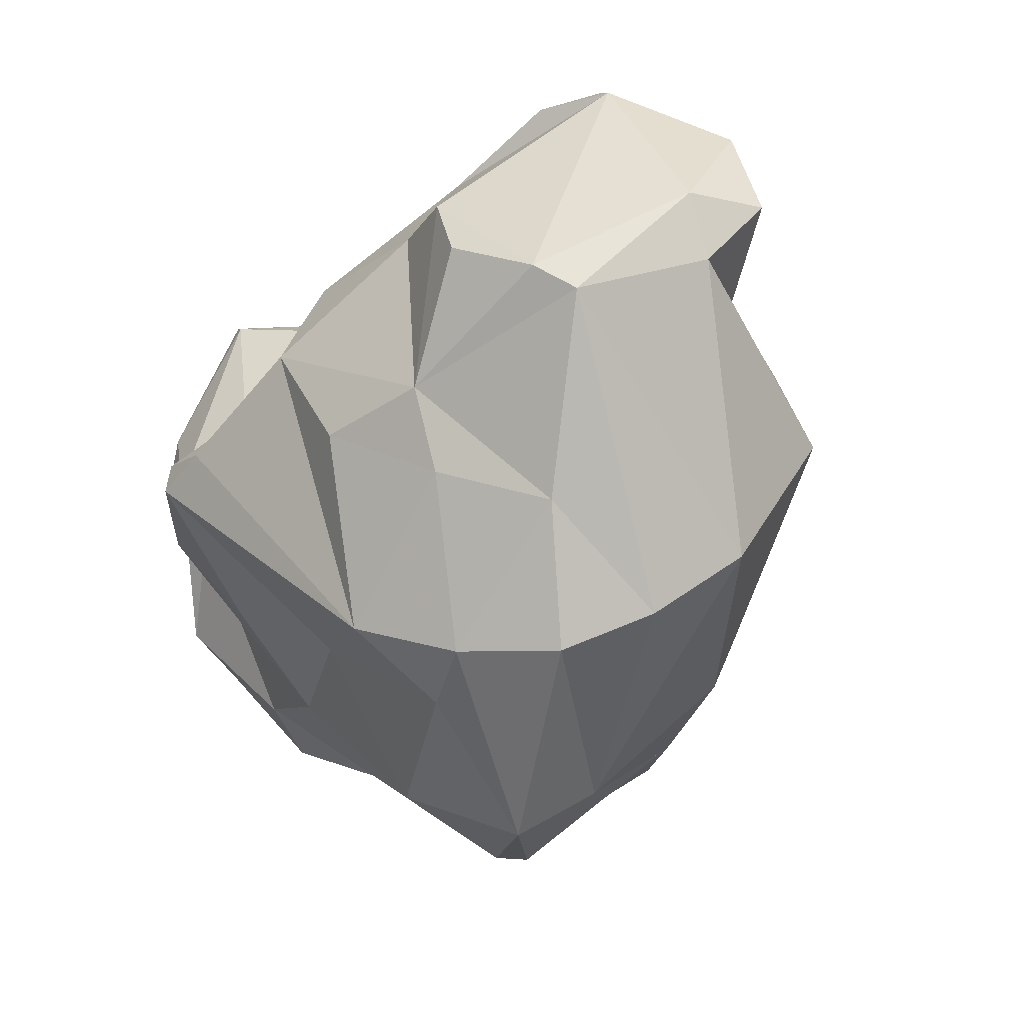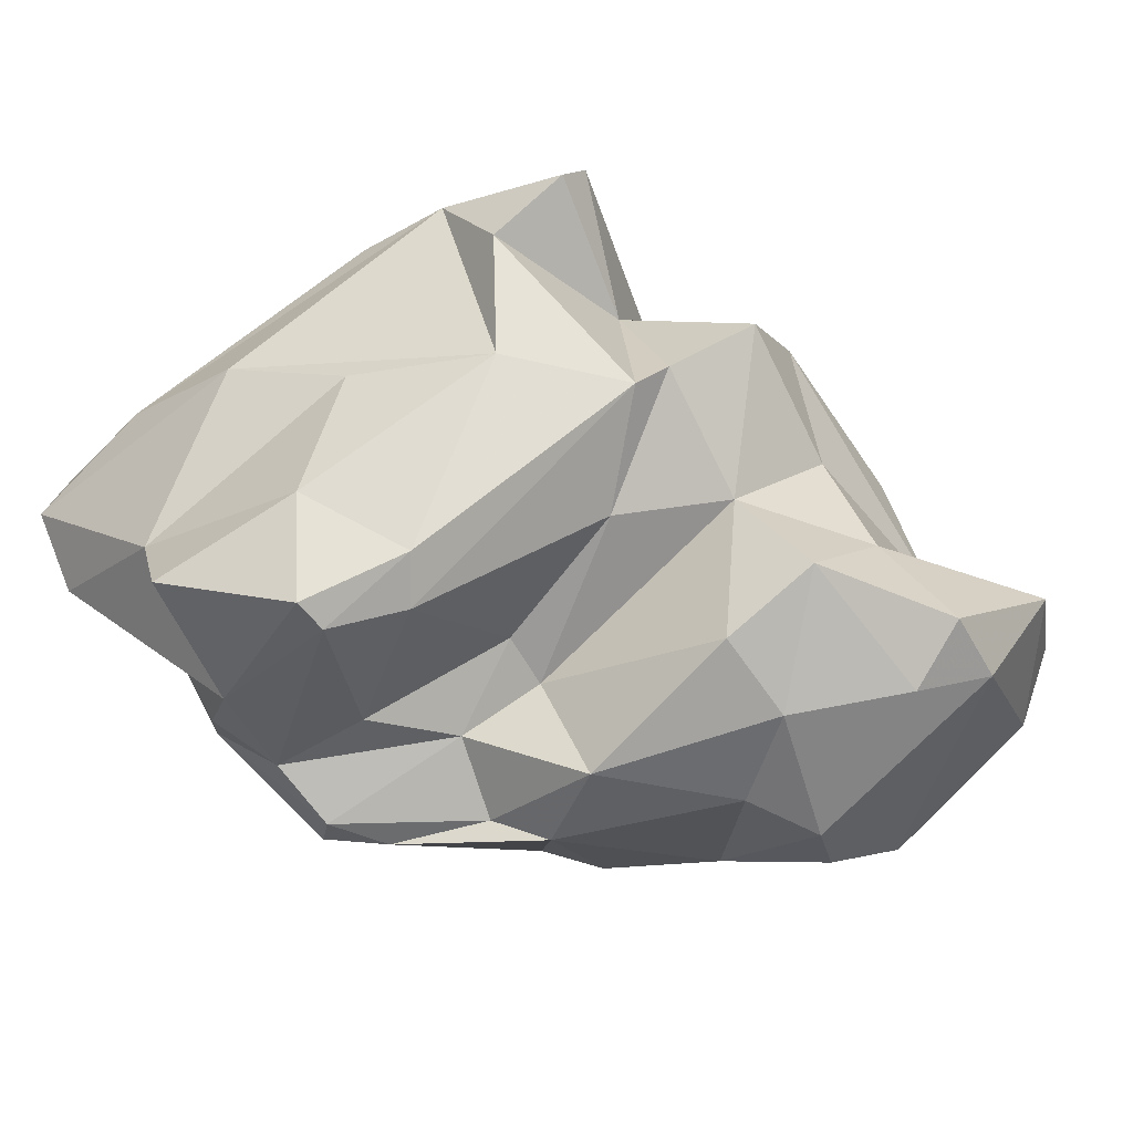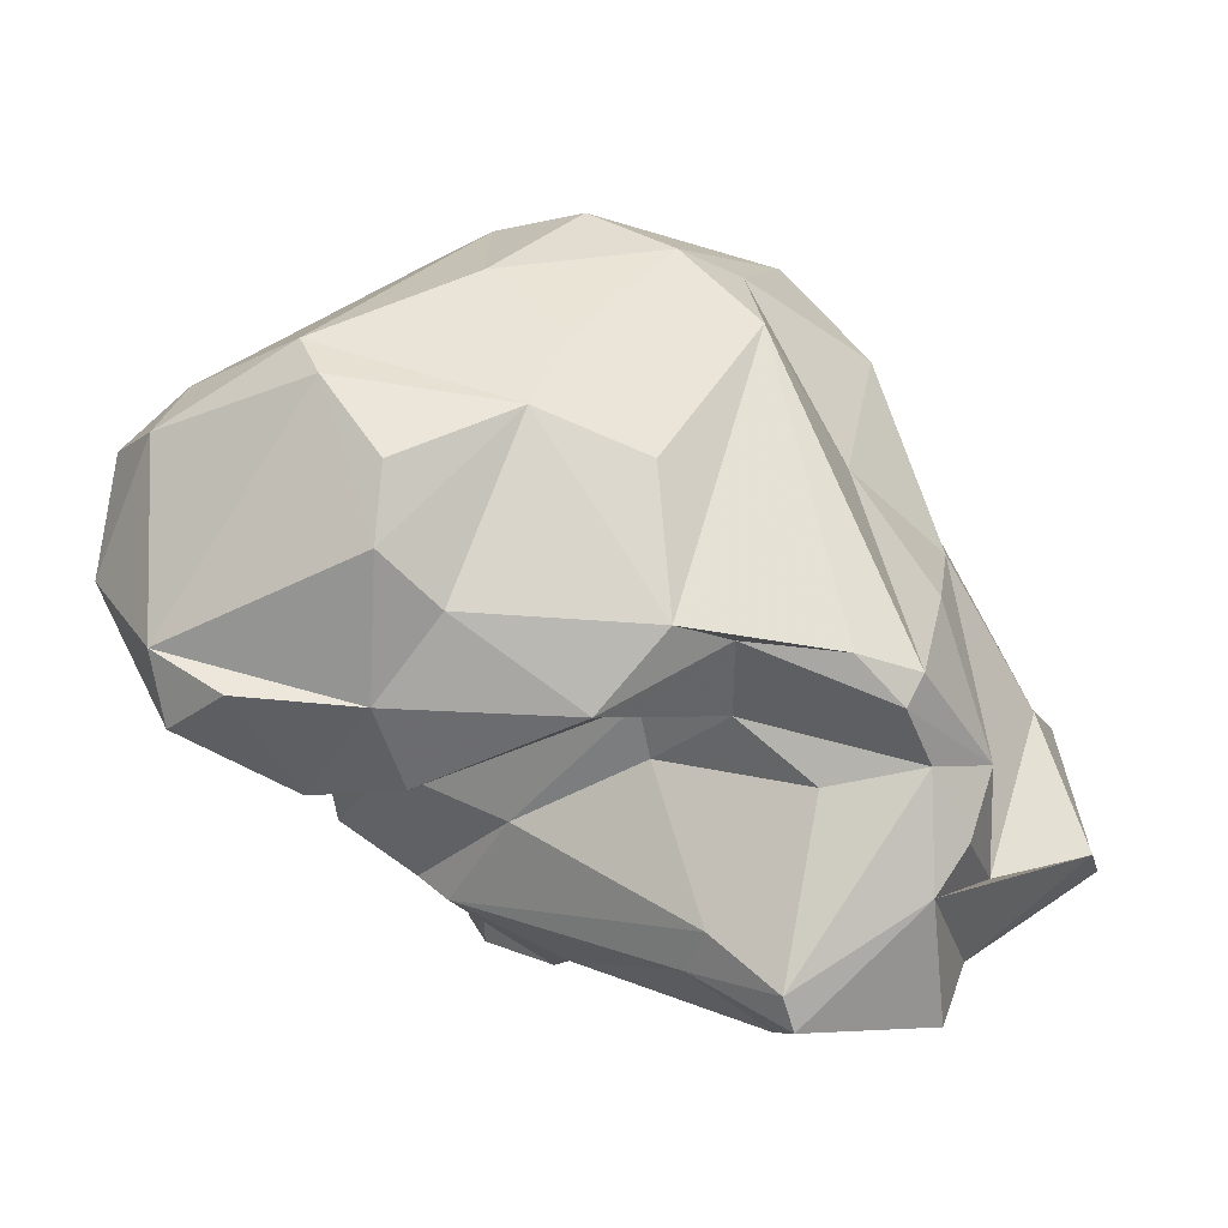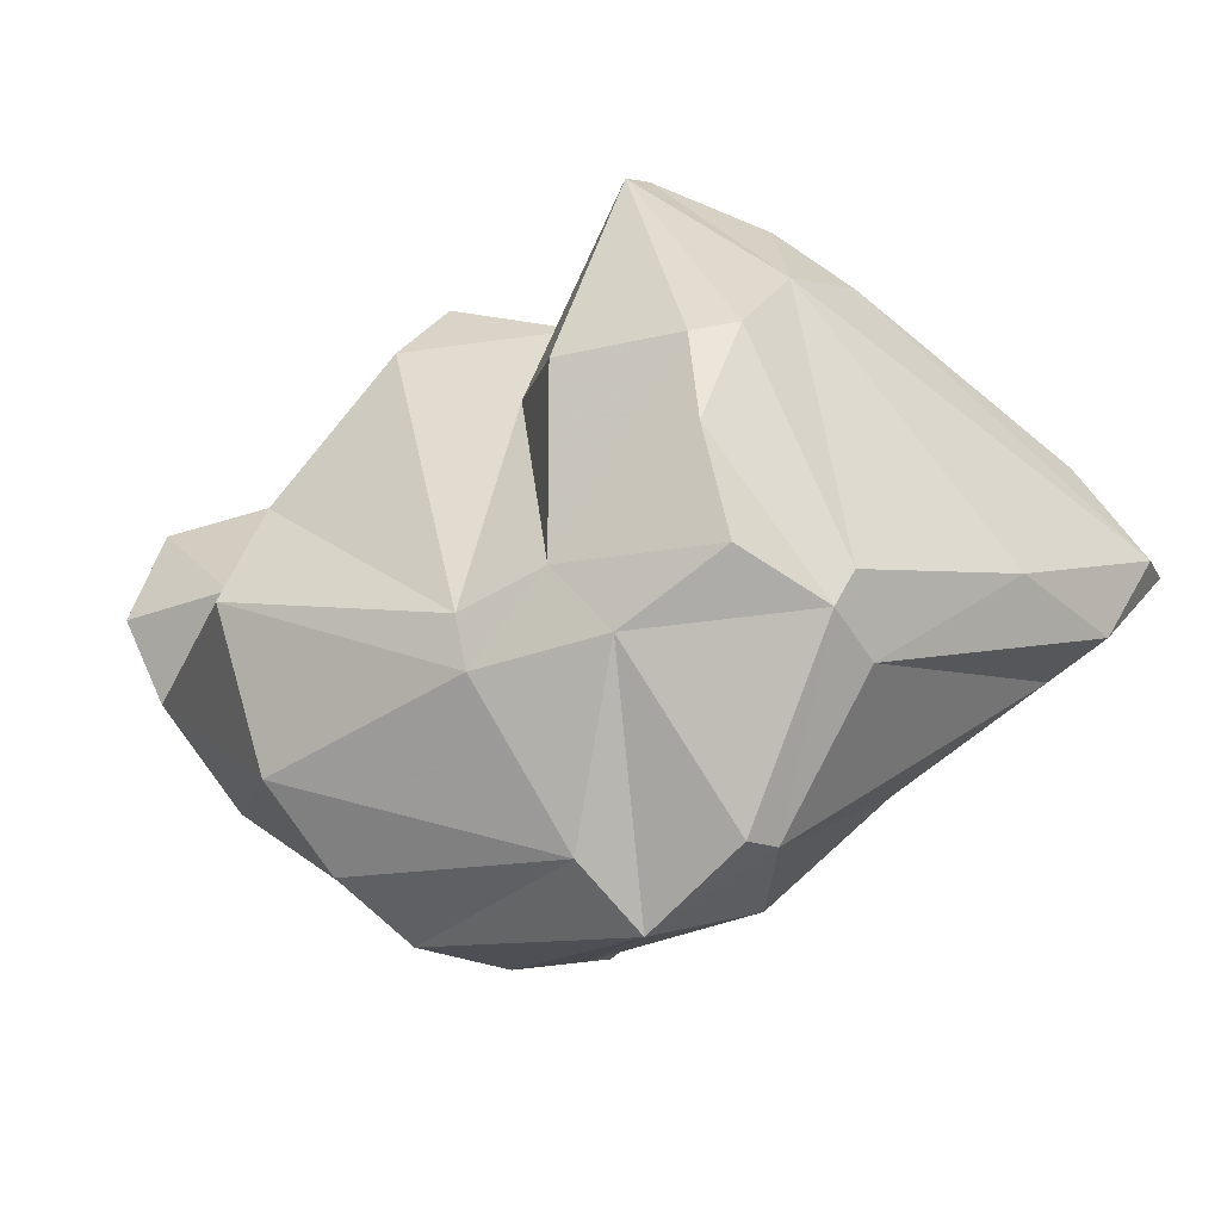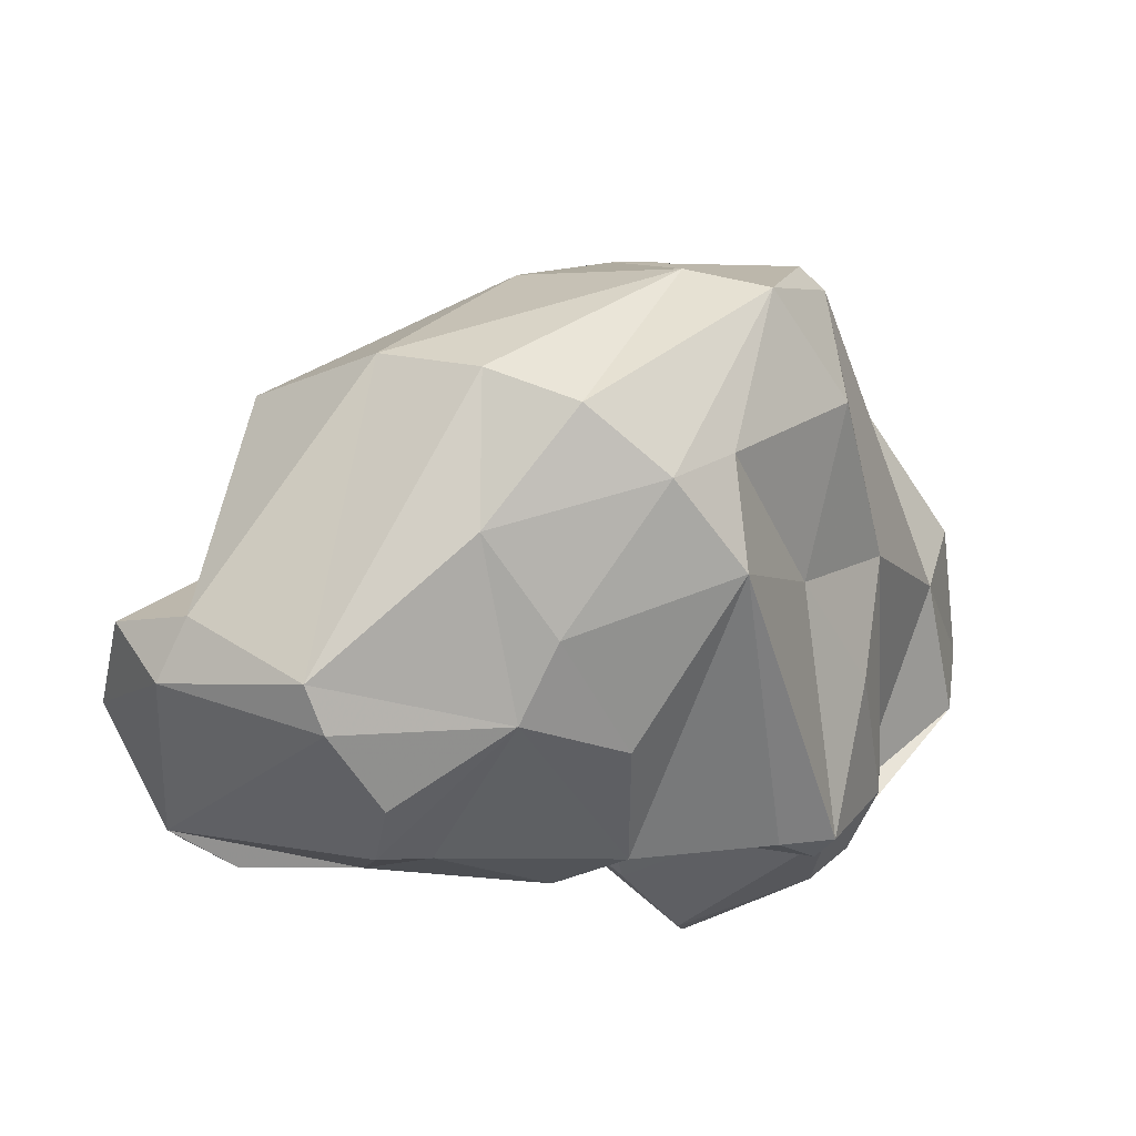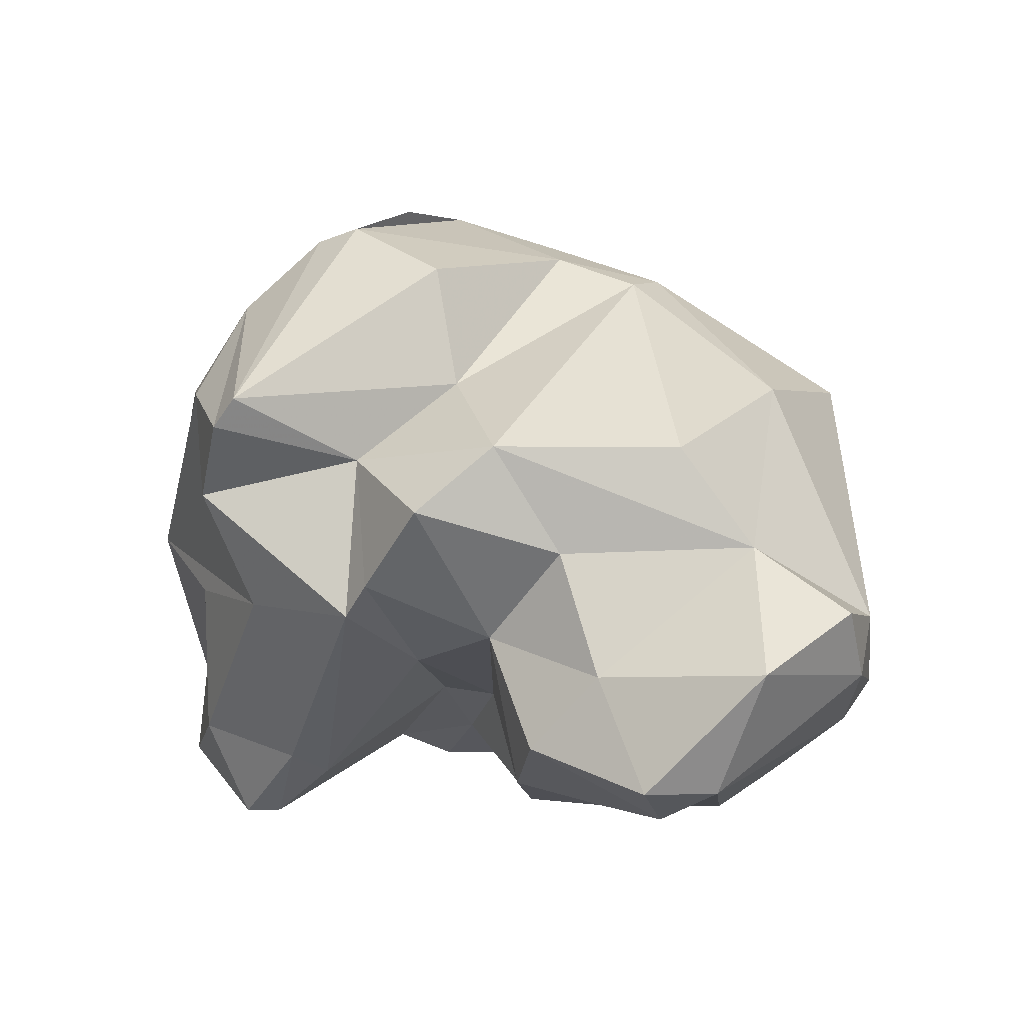
<metadata>
{"format":"obj","ext":"obj","renderer":"f3d","projection":"perspective","resolution":1024,"background":"white","views":[{"elev":-76.0,"azim":-137.9,"up":"+Y"},{"elev":-55.4,"azim":-157.0,"up":"+Z"},{"elev":-71.6,"azim":3.4,"up":"+Z"},{"elev":77.8,"azim":27.8,"up":"+Z"},{"elev":-12.9,"azim":-2.7,"up":"+Z"},{"elev":-0.7,"azim":-108.0,"up":"+Z"}]}
</metadata>
<code>
v 162.9 265.6 76.04
v 164.3 264.6 74.05
v 164.2 269.5 70.5
v 164.5 271.8 70.51
v 162.3 268.8 74.23
v 166.3 270.6 69.51
v 165.7 267.6 78.06
v 166.2 272.7 74.01
v 165.2 263.8 75.85
v 167.3 273.6 77.85
v 166.3 269.9 81.22
v 166.7 266.5 83.15
v 169.2 262.8 72.29
v 167.8 274.4 71.7
v 168.6 262.2 73.61
v 170 271.2 69.58
v 169.7 275.1 75.14
v 170.4 262.7 83.33
v 167.6 278.2 79.14
v 170.5 266.8 69.33
v 173.5 268.7 87.17
v 167.3 275.8 81.22
v 170.7 273.9 70.33
v 170.8 264.7 70.43
v 170.1 279.2 76.8
v 173.4 261.3 82.53
v 171.6 275.7 83.45
v 171.7 279.1 80.88
v 173.4 261.4 77.81
v 175.8 271.7 69.18
v 171.6 283.8 81.89
v 173.8 283.7 79.77
v 171 279.6 75.82
v 173.1 276.6 74.26
v 175.7 262.9 75.04
v 172.4 276.1 87.32
v 174.4 281.9 76.15
v 177.2 274.5 73.1
v 172.2 268.7 69.61
v 171 283.3 82.79
v 175.2 270.9 88.14
v 177 281.6 86.29
v 175.6 278.1 88.98
v 174.5 264.1 72.8
v 178.8 261.5 79.43
v 174.5 267.4 87.41
v 178.4 278.4 70.14
v 176.2 260.7 81.36
v 177 272.7 72.83
v 177.1 275.8 89.87
v 181.7 274.8 71.06
v 177.8 279.8 70.75
v 177.9 265.7 72.31
v 179.5 272.7 71.54
v 178 269.4 69.69
v 182.6 283.4 78.31
v 179.6 270.2 70.48
v 178.9 282.7 76.54
v 181 263.3 77.11
v 180.2 282.3 71.7
v 180.4 279.7 68.59
v 180.7 280.8 68.58
v 179.4 264.4 86.63
v 179.3 273.3 89.99
v 176.7 279.1 88.63
v 180.6 262.7 80.51
v 184 272.3 70.12
v 177.6 270 88.78
v 182.7 270.7 70.29
v 175.7 283.6 83.18
v 184.8 281.8 70.52
v 181.9 263.6 85.79
v 183.3 267.8 77.91
v 184.8 274.3 70.95
v 183.2 266.8 87.63
v 182.4 273.1 89.46
v 184 267.2 86.99
v 184.6 271.5 70.57
v 184.6 277.7 70
v 185.6 271 75.52
v 184 272.5 88.1
v 184.4 266 83.03
v 185.7 276.6 70.91
v 182.5 274.3 89.29
v 186.6 275 72.57
v 186.5 278.7 73.3
v 178.6 283.1 83.45
v 186.2 271.1 79.52
v 185.8 281.3 73.48
v 186.5 277.4 85.07
v 186.5 282.3 79.94
v 189.8 280.8 80.31
v 190.4 281 78.46
v 188.7 276.2 79.7
v 189.9 279.4 76.08
v 189.6 277.7 81.96
g foo
f 29 15 44
f 1 2 9
f 15 9 2
f 13 15 2
f 44 15 13
f 24 44 13
f 13 2 3
f 20 24 13
f 2 1 5
f 20 13 3
f 3 2 5
f 16 20 3
f 16 39 20
f 5 4 3
f 6 3 4
f 6 16 3
f 26 18 15
f 29 26 15
f 9 18 12
f 15 18 9
f 44 35 29
f 12 7 9
f 7 1 9
f 53 35 44
f 20 44 24
f 5 1 7
f 55 53 44
f 44 20 39
f 55 44 39
f 7 8 5
f 30 55 39
f 8 4 5
f 39 16 30
f 8 14 4
f 6 4 14
f 6 14 16
f 14 23 16
f 30 16 23
f 48 26 29
f 45 48 29
f 35 45 29
f 59 45 35
f 7 12 11
f 59 35 53
f 69 59 55
f 59 53 55
f 78 59 69
f 22 7 11
f 10 7 22
f 57 69 55
f 10 8 7
f 17 8 10
f 57 55 30
f 69 57 67
f 78 69 67
f 8 17 14
f 30 49 54
f 57 30 54
f 54 67 57
f 23 14 17
f 23 17 49
f 30 23 49
f 48 63 26
f 72 63 48
f 48 45 72
f 26 63 18
f 66 45 59
f 12 18 46
f 73 66 59
f 21 12 46
f 21 11 12
f 21 22 11
f 73 59 78
f 78 80 73
f 80 78 85
f 10 22 19
f 10 19 17
f 85 78 67
f 25 17 19
f 25 34 17
f 34 49 17
f 34 38 49
f 54 49 38
f 54 74 67
f 85 67 74
f 34 25 33
f 54 38 51
f 74 54 51
f 85 74 83
f 47 38 34
f 51 38 47
f 47 34 33
f 74 51 61
f 61 51 47
f 79 74 61
f 79 83 74
f 33 52 47
f 62 79 61
f 61 47 52
f 62 61 52
f 18 63 46
f 72 45 66
f 72 66 82
f 73 82 66
f 82 73 88
f 41 27 21
f 73 80 88
f 27 22 21
f 28 22 27
f 80 85 88
f 19 22 28
f 86 88 85
f 25 19 28
f 86 85 83
f 25 28 33
f 28 32 33
f 32 37 33
f 83 79 86
f 37 52 33
f 62 71 79
f 60 52 37
f 60 62 52
f 62 60 71
f 46 63 68
f 75 68 72
f 68 63 72
f 75 72 77
f 72 82 77
f 41 21 46
f 68 41 46
f 82 88 77
f 41 36 27
f 88 94 77
f 40 27 36
f 27 40 28
f 86 94 88
f 94 86 95
f 28 40 31
f 28 31 32
f 79 95 86
f 95 79 89
f 89 79 71
f 58 60 37
f 60 58 89
f 71 60 89
f 76 75 77
f 76 64 68
f 76 68 75
f 81 76 77
f 41 68 64
f 43 36 41
f 50 43 64
f 43 41 64
f 77 94 81
f 96 81 94
f 40 36 43
f 96 94 93
f 94 95 93
f 31 40 42
f 70 31 42
f 32 31 70
f 37 32 70
f 56 93 89
f 93 95 89
f 37 70 56
f 58 37 56
f 56 89 58
f 50 64 76
f 84 76 81
f 65 50 76
f 65 76 84
f 43 50 65
f 90 42 84
f 42 65 84
f 90 84 81
f 81 96 90
f 40 43 65
f 42 40 65
f 92 42 90
f 92 90 96
f 92 87 42
f 96 93 92
f 87 70 42
f 91 87 92
f 93 91 92
f 70 87 91
f 93 56 91
f 56 70 91
g

</code>
